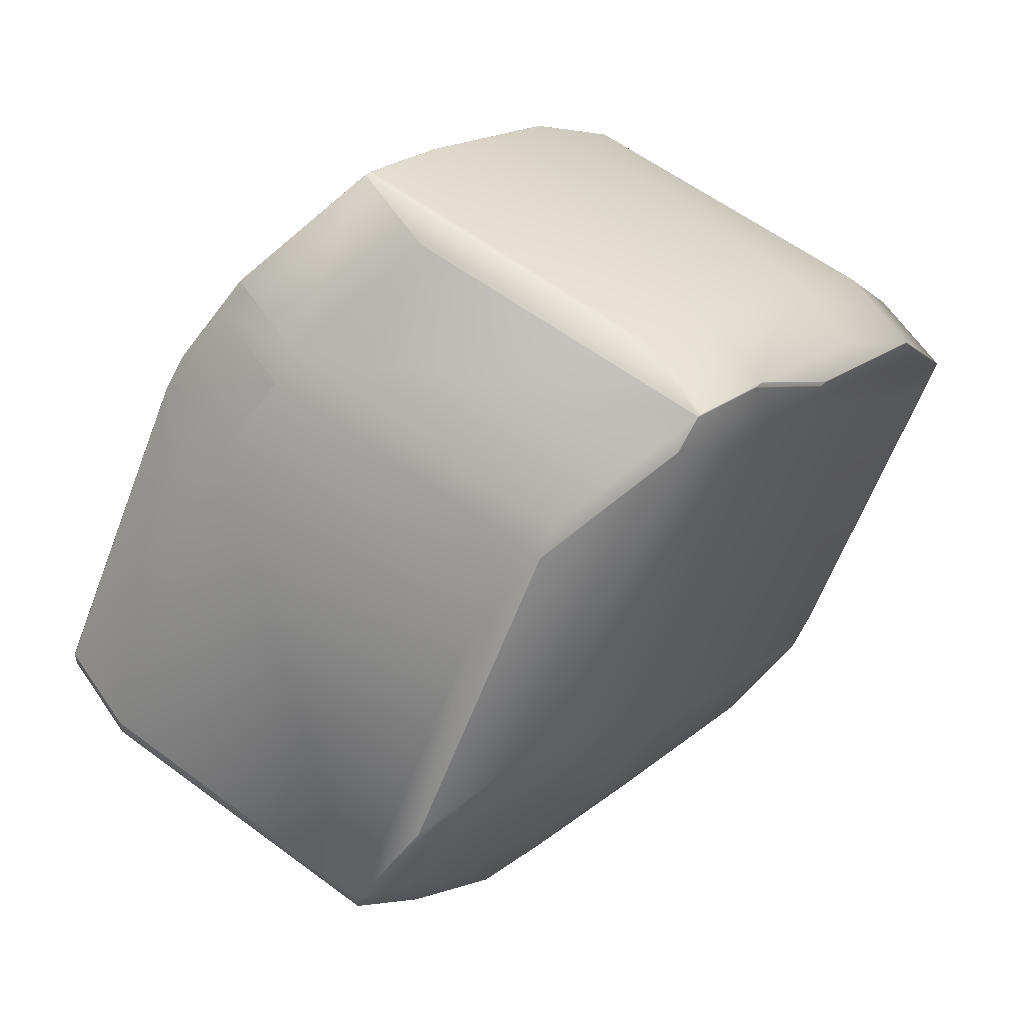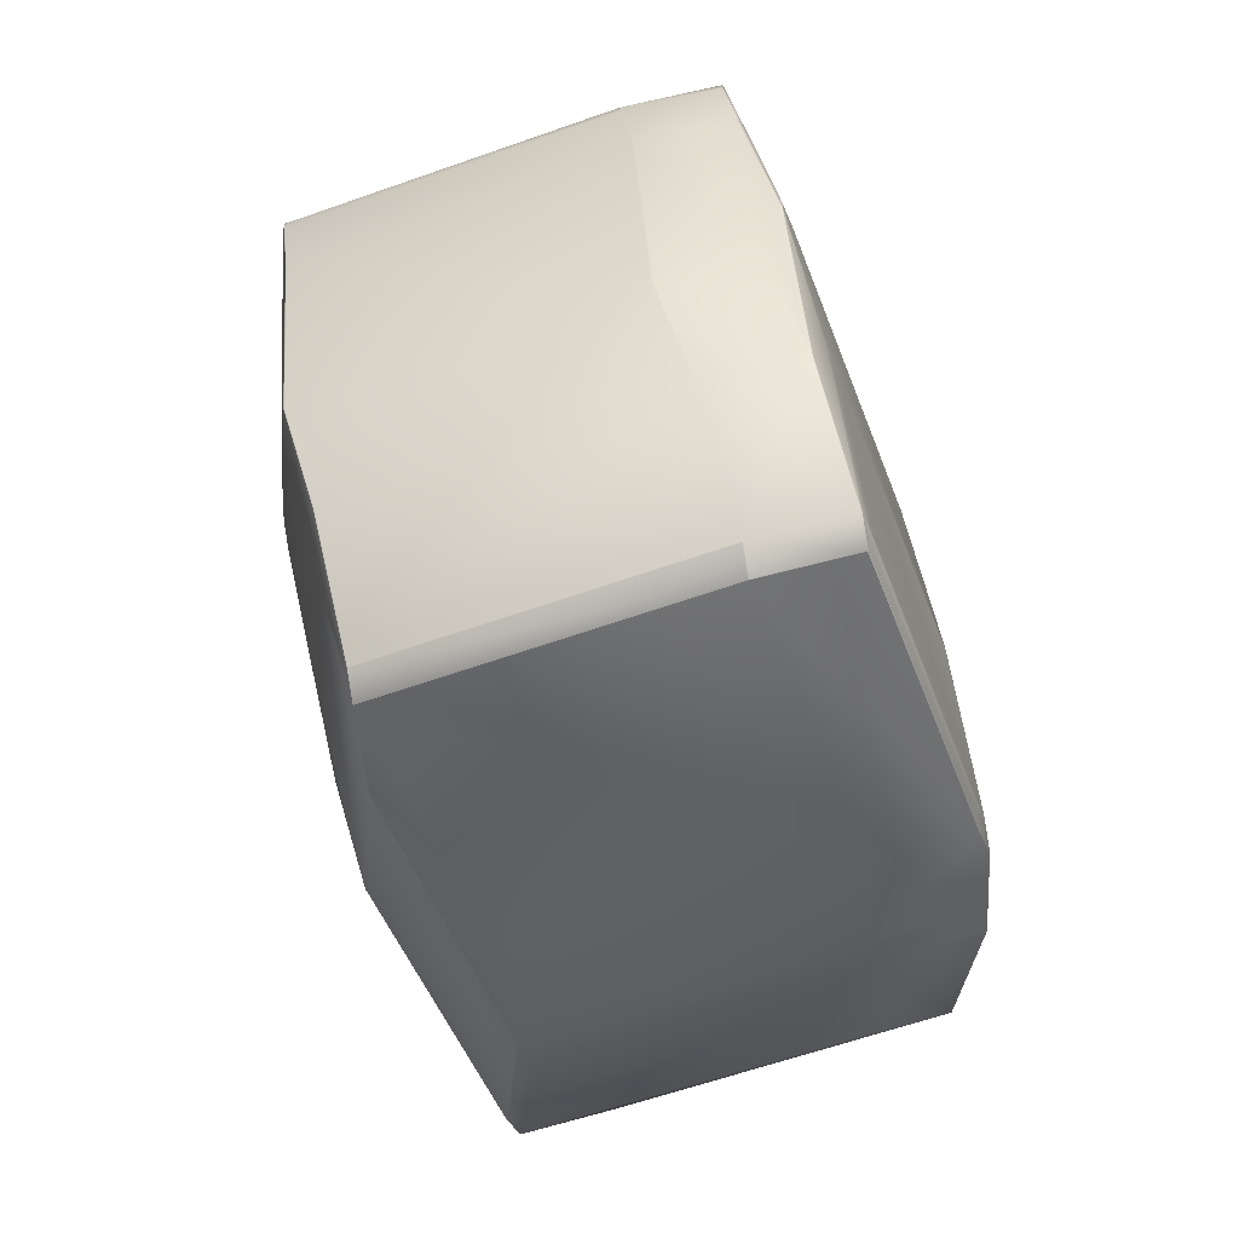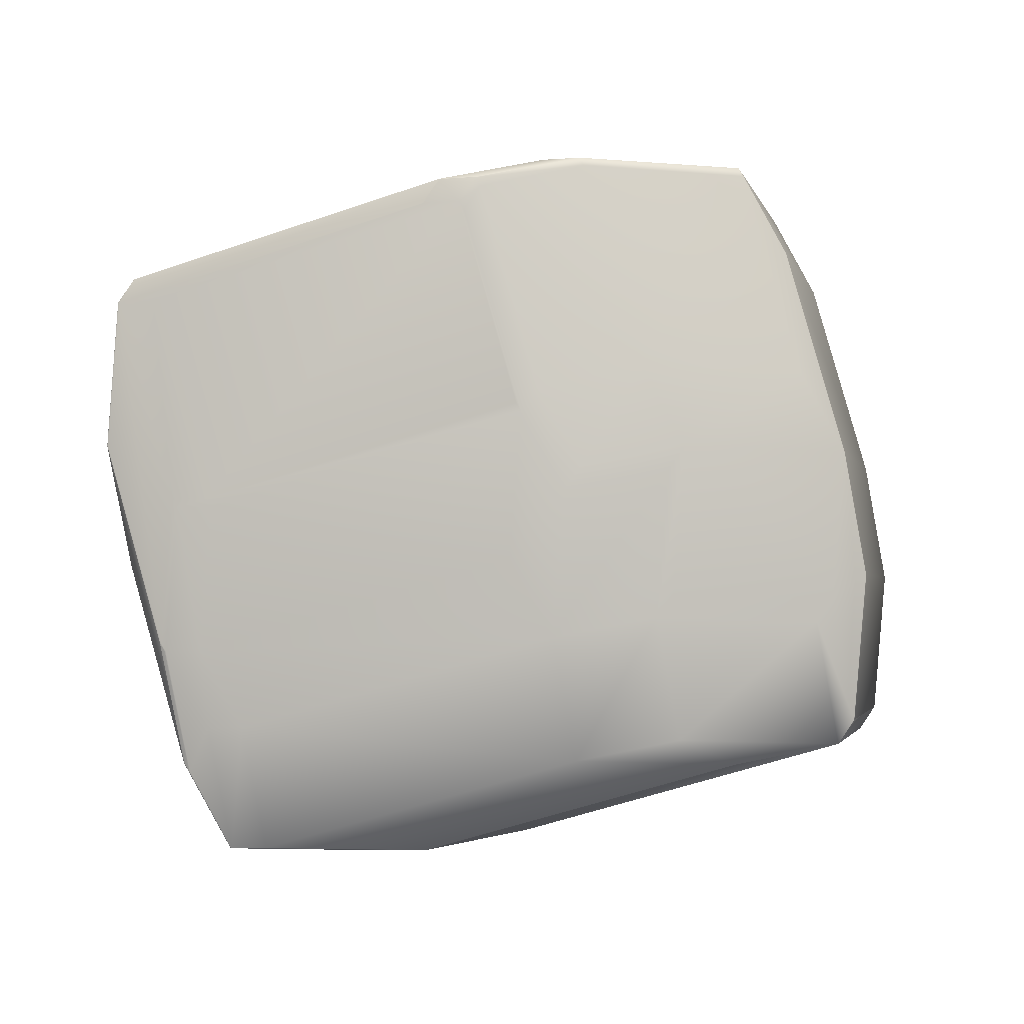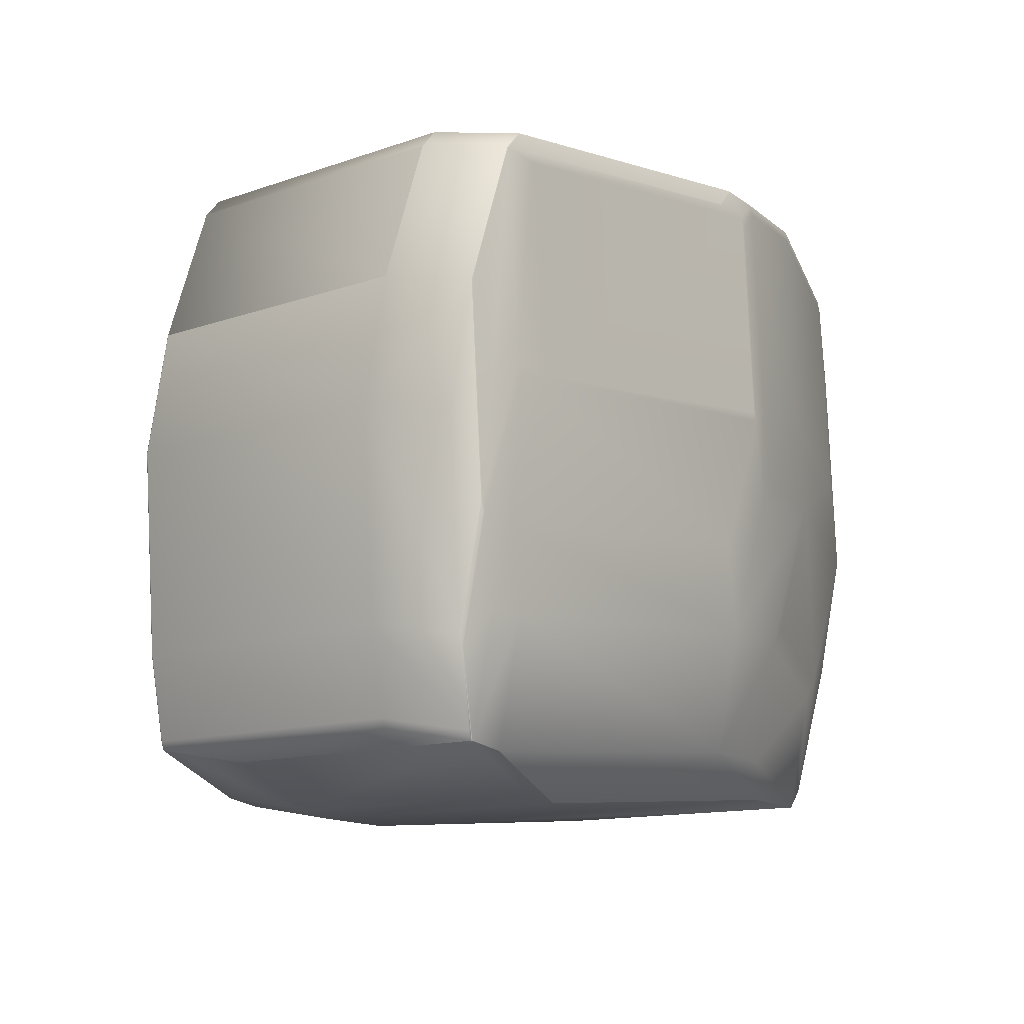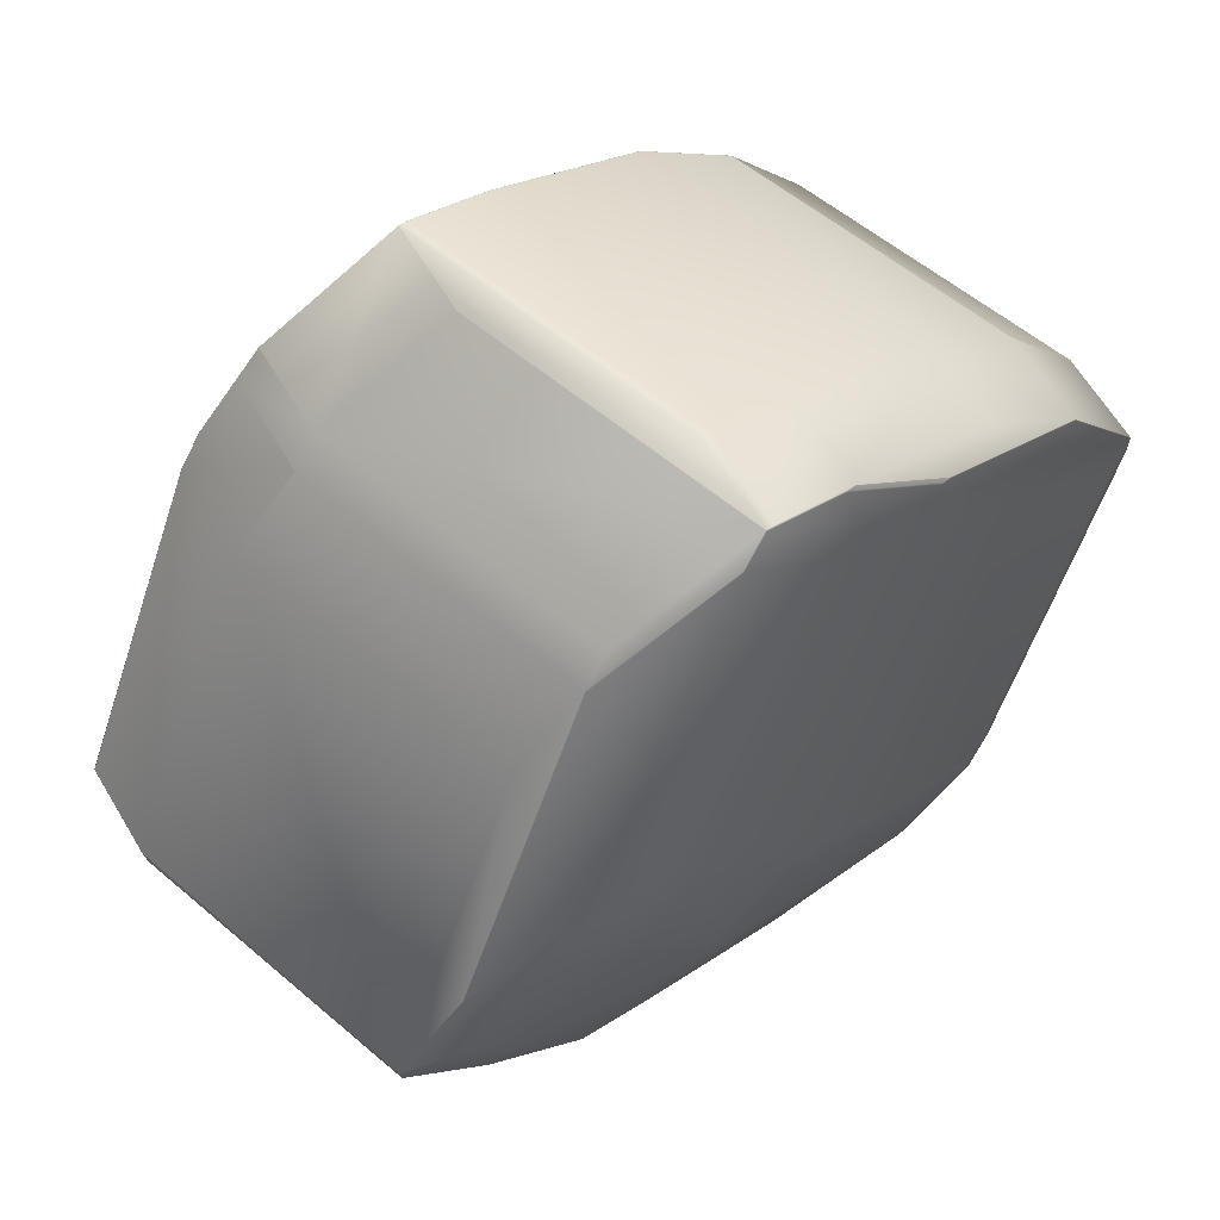
<metadata>
{"format":"obj","ext":"obj","renderer":"f3d","projection":"perspective","resolution":1024,"background":"white","views":[{"elev":6.7,"azim":-164.4,"up":"+Y"},{"elev":-32.3,"azim":46.6,"up":"+Z"},{"elev":-11.6,"azim":-49.2,"up":"+Z"},{"elev":-24.8,"azim":-109.4,"up":"+Z"},{"elev":9.7,"azim":-157.9,"up":"+Y"}]}
</metadata>
<code>
v 0.5354 0.8852 1.07
v 0.5384 0.8804 1.078
v 0.5907 0.8507 1.041
v 0.523 0.892 1.077
v 0.5262 0.8867 1.086
v 0.539 0.8942 1.032
v 0.5422 0.8889 1.041
v 0.5839 0.8444 1.078
v 0.5748 0.8485 1.086
v 0.6012 0.8197 1.095
v 0.6172 0.8219 1.05
v 0.5293 0.9031 1.024
v 0.5453 0.9053 0.979
v 0.5445 0.9058 0.9787
v 0.5284 0.9035 1.023
v 0.5221 0.8923 1.077
v 0.5221 0.8923 1.078
v 0.5253 0.8869 1.087
v 0.5744 0.8484 1.087
v 0.5814 0.8846 0.8711
v 0.6299 0.8464 0.8711
v 0.6298 0.8464 0.8706
v 0.58 0.8859 0.8743
v 0.6286 0.8477 0.8743
v 0.5808 0.8849 0.8706
v 0.5794 0.8862 0.8738
v 0.5807 0.8849 0.8706
v 0.6553 0.819 0.882
v 0.6566 0.8176 0.8788
v 0.5599 0.8968 0.9503
v 0.6085 0.8586 0.9503
v 0.5938 0.8671 0.979
v 0.5654 0.8945 0.903
v 0.6351 0.8299 0.958
v 0.5876 0.856 1.032
v 0.597 0.8618 0.9879
v 0.6203 0.8385 0.9869
v 0.6235 0.8331 0.9959
v 0.5646 0.8948 0.9027
v 0.7009 0.7016 0.994
v 0.6947 0.6905 1.048
v 0.7148 0.6796 0.9717
v 0.7211 0.6907 0.918
v 0.721 0.6909 0.9179
v 0.7009 0.7018 0.9938
v 0.6933 0.6918 1.051
v 0.6786 0.6884 1.092
v 0.6786 0.6879 1.093
v 0.6946 0.6906 1.048
v 0.6933 0.6919 1.051
v 0.6946 0.6902 1.048
v 0.7148 0.6793 0.9718
v 0.7211 0.6905 0.9179
v 0.6786 0.7004 1.08
v 0.6773 0.6897 1.096
v 0.6625 0.6983 1.125
v 0.6785 0.7005 1.08
v 0.5523 0.8582 1.095
v 0.6069 0.7488 1.125
v 0.5521 0.8579 1.095
v 0.6067 0.7485 1.125
v 0.6559 0.7104 1.125
v 0.6718 0.7126 1.08
v 0.6773 0.6892 1.096
v 0.6557 0.71 1.125
v 0.6624 0.6979 1.125
v 0.6396 0.8232 0.9638
v 0.6942 0.7139 0.994
v 0.6597 0.8123 0.8878
v 0.6584 0.8136 0.891
v 0.6383 0.8245 0.967
v 0.6996 0.7031 0.997
v 0.7144 0.7029 0.918
v 0.6929 0.7152 0.9972
v 0.6632 0.8056 0.8787
v 0.6664 0.8002 0.8877
v 0.7178 0.6962 0.9089
v 0.6633 0.8052 0.8786
v 0.6631 0.8053 0.8784
v 0.6564 0.8174 0.8786
v 0.6298 0.8463 0.8706
v 0.7179 0.6959 0.9088
v 0.7179 0.6958 0.9088
v 0.632 0.8133 1.021
v 0.6866 0.704 1.051
v 0.5282 0.9034 1.023
v 0.5441 0.9057 0.9787
v 0.423 0.8455 1.004
v 0.4388 0.8477 0.959
v 0.655 0.6632 1.083
v 0.6402 0.6718 1.112
v 0.6549 0.6632 1.083
v 0.6751 0.6523 1.007
v 0.6987 0.6769 1.017
v 0.6786 0.6878 1.093
v 0.6751 0.6522 1.007
v 0.5349 0.6138 1.092
v 0.6389 0.6731 1.115
v 0.6401 0.6718 1.112
v 0.6637 0.6965 1.122
v 0.5497 0.6052 1.063
v 0.5493 0.6051 1.063
v 0.5698 0.5943 0.9872
v 0.5695 0.5942 0.9872
v 0.5336 0.6151 1.095
v 0.5345 0.6137 1.092
v 0.6911 0.6545 0.9621
v 0.5858 0.5965 0.9425
v 0.6624 0.6978 1.125
v 0.6387 0.6731 1.115
v 0.5332 0.6151 1.095
v 0.5334 0.6152 1.095
v 0.6942 0.6711 0.8992
v 0.6974 0.6657 0.9082
v 0.6939 0.671 0.899
v 0.7178 0.6957 0.9087
v 0.5921 0.6077 0.8886
v 0.6971 0.6656 0.908
v 0.721 0.6904 0.9178
v 0.7147 0.6792 0.9718
v 0.5855 0.5964 0.9424
v 0.5918 0.6076 0.8884
v 0.4556 0.6863 1.075
v 0.4588 0.681 1.084
v 0.4543 0.6876 1.078
v 0.4758 0.6754 0.9988
v 0.4789 0.6701 1.008
v 0.5055 0.6414 1.016
v 0.4575 0.6823 1.087
v 0.4854 0.6523 1.092
v 0.4422 0.7874 0.8859
v 0.4274 0.796 0.9148
v 0.4355 0.7995 0.8861
v 0.4515 0.8016 0.8413
v 0.4968 0.678 0.9161
v 0.4582 0.7896 0.8411
v 0.5128 0.6802 0.8713
v 0.4212 0.7848 0.9686
v 0.4145 0.7969 0.9688
v 0.4208 0.8081 0.9149
v 0.4821 0.6866 0.945
v 0.4198 0.7861 0.9718
v 0.4368 0.8102 0.8701
v 0.4195 0.8094 0.9181
v 0.4207 0.8084 0.9149
v 0.4132 0.7982 0.972
v 0.4905 0.6668 0.97
v 0.5235 0.6494 0.9241
v 0.5172 0.6381 0.9781
v 0.4937 0.6615 0.9789
v 0.5204 0.6328 0.9872
v 0.4744 0.6767 1.002
v 0.3997 0.797 1.048
v 0.393 0.8091 1.048
v 0.4476 0.6997 1.078
v 0.3993 0.8203 0.9941
v 0.3929 0.8094 1.048
v 0.3992 0.8206 0.9941
v 0.3962 0.8037 1.057
v 0.3961 0.8042 1.057
v 0.4474 0.7001 1.078
v 0.3929 0.8095 1.048
v 0.4506 0.6948 1.087
v 0.4508 0.6944 1.087
v 0.4573 0.6827 1.087
v 0.4841 0.6537 1.095
v 0.4574 0.6826 1.087
v 0.4193 0.8097 0.9181
v 0.5071 0.7511 0.8411
v 0.4582 0.79 0.841
v 0.5617 0.6418 0.8713
v 0.5072 0.7514 0.841
v 0.4366 0.8106 0.8702
v 0.4515 0.8021 0.8412
v 0.4514 0.802 0.8413
v 0.5395 0.6516 0.8793
v 0.5618 0.642 0.8712
v 0.5885 0.613 0.8793
v 0.6946 0.6902 1.048
v 0.7147 0.6792 0.9718
v 0.721 0.6905 0.9178
v 0.5855 0.5964 0.9424
v 0.5886 0.613 0.8794
v 0.5918 0.6076 0.8884
v 0.4193 0.8098 0.9181
v 0.4206 0.8085 0.9149
v 0.3992 0.8207 0.9941
v 0.534 0.7224 0.8491
v 0.5799 0.7776 1.117
v 0.6772 0.6892 1.096
v 0.6557 0.7099 1.125
v 0.6066 0.7485 1.125
v 0.6633 0.8051 0.8785
v 0.4231 0.8456 1.004
v 0.4168 0.8344 1.058
v 0.4168 0.8343 1.058
v 0.4166 0.8343 1.058
v 0.6058 0.8215 0.8608
v 0.5568 0.8601 0.8608
v 0.5568 0.8601 0.8608
v 0.5804 0.8848 0.8705
v 0.5791 0.8861 0.8737
v 0.5643 0.8947 0.9027
v 0.5344 0.6138 1.092
v 0.5493 0.6051 1.063
v 0.5694 0.5942 0.9872
v 0.5854 0.5964 0.9424
v 0.5331 0.6151 1.095
v 0.6939 0.671 0.8989
v 0.5917 0.6077 0.8884
v 0.4353 0.8119 0.8734
v 0.3992 0.8208 0.9941
v 0.3961 0.8042 1.057
v 0.3929 0.8096 1.048
v 0.4507 0.6947 1.087
v 0.3962 0.8041 1.057
v 0.4193 0.8099 0.9181
v 0.4353 0.8121 0.8733
v 0.6125 0.8094 0.8606
v 0.6365 0.8342 0.8704
v 0.5005 0.7635 0.8412
v 0.6126 0.8094 0.8606
v 0.6393 0.7804 0.8687
v 0.4515 0.8022 0.8412
v 0.6133 0.7364 1.125
v 0.5013 0.6905 1.105
v 0.508 0.6784 1.105
v 0.5571 0.6398 1.105
v 0.4746 0.7196 1.097
v 0.4843 0.6538 1.095
v 0.4774 0.6658 1.095
v 0.7177 0.6959 0.9087
v 0.42 0.829 1.067
v 0.4198 0.8289 1.067
v 0.5546 0.6028 1.016
v 0.5726 0.6108 0.9241
v 0.5267 0.644 0.9331
v 0.5758 0.6054 0.9331
v 0.4152 0.823 0.9493
v 0.4751 0.8268 0.8509
v 0.4366 0.8108 0.8701
v 0.4501 0.8035 0.8444
v 0.4738 0.8282 0.8541
v 0.4589 0.8368 0.8831
f 1 2 3
f 1 4 5
f 1 5 2
f 1 6 4
f 1 7 6
f 1 3 7
f 2 8 3
f 2 5 9
f 2 9 8
f 8 9 10
f 8 10 11
f 8 11 3
f 12 4 6
f 12 13 14
f 12 6 13
f 12 15 4
f 12 14 15
f 4 15 16
f 4 16 17
f 4 17 18
f 4 18 5
f 5 18 19
f 5 19 9
f 9 19 10
f 20 21 22
f 20 23 24
f 20 24 21
f 20 25 26
f 20 27 25
f 20 22 27
f 20 26 23
f 21 24 28
f 21 29 22
f 21 28 29
f 30 31 23
f 30 13 32
f 30 32 31
f 30 23 33
f 30 33 13
f 31 32 34
f 31 24 23
f 31 34 24
f 13 6 32
f 13 33 14
f 32 6 35
f 32 35 36
f 32 36 37
f 32 37 34
f 6 7 35
f 35 7 3
f 35 3 36
f 36 3 38
f 36 38 37
f 3 11 38
f 23 26 39
f 23 39 33
f 24 34 28
f 33 39 14
f 40 41 42
f 40 43 44
f 40 42 43
f 40 45 41
f 40 44 45
f 41 46 47
f 41 47 48
f 41 45 49
f 41 49 50
f 41 50 46
f 41 51 52
f 41 52 42
f 41 48 51
f 43 42 52
f 43 53 44
f 43 52 53
f 46 54 55
f 46 55 47
f 46 50 54
f 54 56 55
f 54 50 57
f 54 57 56
f 47 55 48
f 58 10 19
f 58 59 10
f 58 60 61
f 58 61 59
f 58 18 60
f 58 19 18
f 10 59 62
f 10 62 63
f 10 63 11
f 55 56 64
f 55 64 48
f 56 62 65
f 56 57 63
f 56 63 62
f 56 66 64
f 56 65 66
f 59 61 65
f 59 65 62
f 67 68 69
f 67 69 70
f 67 71 68
f 67 70 71
f 45 68 72
f 45 44 73
f 45 73 68
f 45 72 49
f 49 72 50
f 68 73 69
f 68 71 74
f 68 74 72
f 75 76 77
f 75 29 69
f 75 69 76
f 75 77 78
f 75 78 79
f 75 79 80
f 75 80 29
f 76 69 73
f 76 44 77
f 76 73 44
f 29 28 69
f 29 81 22
f 29 80 81
f 69 28 70
f 77 44 82
f 77 82 83
f 77 83 78
f 44 53 82
f 34 71 70
f 34 37 71
f 34 70 28
f 71 84 85
f 71 37 38
f 71 38 84
f 71 85 74
f 84 38 11
f 84 11 63
f 84 63 85
f 72 74 85
f 72 85 50
f 50 85 57
f 57 85 63
f 86 15 87
f 86 88 15
f 86 87 89
f 86 89 88
f 90 91 92
f 90 93 94
f 90 95 91
f 90 94 95
f 90 92 96
f 90 96 93
f 91 97 92
f 91 98 99
f 91 95 100
f 91 100 98
f 91 99 97
f 101 97 102
f 101 103 96
f 101 102 104
f 101 104 103
f 101 92 97
f 101 96 92
f 97 105 106
f 97 106 102
f 97 99 105
f 93 107 94
f 93 96 107
f 103 108 96
f 103 104 108
f 98 100 109
f 98 109 110
f 98 110 99
f 105 111 106
f 105 99 110
f 105 110 112
f 105 112 111
f 113 114 115
f 113 115 116
f 113 116 114
f 114 107 117
f 114 117 118
f 114 118 115
f 114 116 119
f 114 119 120
f 114 120 107
f 107 108 117
f 107 120 94
f 107 96 108
f 117 108 121
f 117 122 118
f 117 121 122
f 108 104 121
f 123 124 125
f 123 126 127
f 123 127 124
f 123 125 126
f 124 127 128
f 124 129 125
f 124 130 129
f 124 128 130
f 131 132 133
f 131 133 134
f 131 135 132
f 131 136 137
f 131 134 136
f 131 137 135
f 132 138 139
f 132 140 133
f 132 139 140
f 132 135 141
f 132 141 138
f 138 141 126
f 138 126 142
f 138 142 139
f 133 140 143
f 133 143 134
f 140 139 144
f 140 144 145
f 140 145 143
f 139 142 146
f 139 146 144
f 135 147 141
f 135 137 148
f 135 148 149
f 135 149 147
f 147 150 127
f 147 126 141
f 147 127 126
f 147 149 151
f 147 151 150
f 150 151 128
f 150 128 127
f 126 125 152
f 126 152 142
f 153 154 146
f 153 125 155
f 153 155 154
f 153 142 125
f 153 146 142
f 156 154 157
f 156 144 154
f 156 158 144
f 156 157 158
f 154 159 160
f 154 155 161
f 154 144 146
f 154 162 157
f 154 160 162
f 154 161 163
f 154 163 159
f 159 163 160
f 125 129 164
f 125 164 155
f 125 142 152
f 129 165 164
f 129 130 166
f 129 166 167
f 129 167 165
f 155 164 163
f 155 163 161
f 164 165 163
f 144 158 168
f 144 168 145
f 136 169 137
f 136 134 170
f 136 170 169
f 169 171 137
f 169 170 172
f 169 172 171
f 134 143 173
f 134 174 170
f 134 175 174
f 134 173 175
f 143 145 173
f 137 171 176
f 137 176 148
f 171 177 178
f 171 172 177
f 171 178 176
f 51 48 95
f 51 179 180
f 51 180 52
f 51 95 179
f 82 53 83
f 53 52 180
f 53 181 83
f 53 180 181
f 25 27 26
f 122 121 182
f 122 115 118
f 122 183 115
f 122 184 183
f 122 182 184
f 121 104 182
f 145 168 185
f 145 186 173
f 145 185 186
f 158 157 162
f 158 187 168
f 158 162 187
f 168 187 185
f 177 172 188
f 177 188 178
f 48 64 95
f 60 18 189
f 60 189 61
f 64 66 190
f 64 190 95
f 66 65 191
f 66 109 190
f 66 191 109
f 61 192 191
f 61 191 65
f 61 189 192
f 179 95 94
f 179 94 180
f 78 83 193
f 78 193 79
f 83 181 116
f 83 116 79
f 83 79 193
f 181 180 120
f 181 119 116
f 181 120 119
f 180 94 120
f 15 194 16
f 15 14 87
f 15 88 194
f 16 194 195
f 16 195 196
f 16 196 17
f 194 88 195
f 195 88 197
f 195 197 196
f 27 22 198
f 27 199 200
f 27 198 199
f 27 200 201
f 27 201 202
f 27 202 26
f 22 81 198
f 14 39 87
f 26 202 203
f 26 203 39
f 39 203 87
f 102 106 204
f 102 205 206
f 102 204 205
f 102 206 104
f 106 111 204
f 104 206 207
f 104 207 182
f 111 208 204
f 111 112 208
f 115 183 209
f 115 209 116
f 183 184 178
f 183 178 209
f 184 182 207
f 184 210 178
f 184 207 210
f 186 185 211
f 186 211 173
f 187 162 212
f 187 212 185
f 162 160 213
f 162 214 212
f 162 213 214
f 160 163 215
f 160 216 213
f 160 215 216
f 165 167 163
f 163 167 215
f 185 212 217
f 185 217 218
f 185 218 211
f 219 198 220
f 219 172 221
f 219 221 198
f 219 220 222
f 219 223 188
f 219 188 172
f 219 222 223
f 199 198 174
f 199 174 224
f 199 224 200
f 198 221 174
f 198 81 220
f 170 174 221
f 170 221 172
f 174 175 224
f 95 190 100
f 100 190 109
f 225 109 191
f 225 192 226
f 225 191 192
f 225 227 228
f 225 228 109
f 225 226 227
f 109 228 110
f 192 189 229
f 192 229 226
f 227 226 166
f 227 166 230
f 227 230 228
f 228 230 112
f 228 112 110
f 226 229 215
f 226 231 166
f 226 215 231
f 116 209 232
f 116 232 79
f 17 196 233
f 17 233 18
f 18 233 189
f 196 197 234
f 196 234 233
f 233 229 189
f 233 213 216
f 233 234 213
f 233 216 215
f 233 215 229
f 220 81 80
f 220 79 222
f 220 80 79
f 205 204 235
f 205 235 206
f 130 204 208
f 130 128 204
f 130 208 166
f 204 128 235
f 148 236 237
f 148 237 151
f 148 151 149
f 148 176 236
f 236 238 237
f 236 176 178
f 236 178 210
f 236 210 238
f 237 238 151
f 238 206 151
f 238 210 207
f 238 207 206
f 151 206 235
f 151 235 128
f 166 208 230
f 166 231 167
f 208 112 230
f 231 215 167
f 223 209 178
f 223 178 188
f 223 222 79
f 223 79 209
f 209 79 232
f 212 214 88
f 212 239 217
f 212 88 89
f 212 89 239
f 214 213 234
f 214 197 88
f 214 234 197
f 217 239 218
f 200 224 240
f 200 240 201
f 224 241 242
f 224 242 243
f 224 243 240
f 224 175 173
f 224 173 241
f 241 218 242
f 241 173 211
f 241 211 218
f 239 89 218
f 242 218 244
f 242 244 243
f 218 89 244
f 201 240 202
f 240 243 202
f 87 203 244
f 87 244 89
f 202 243 203
f 203 243 244

</code>
